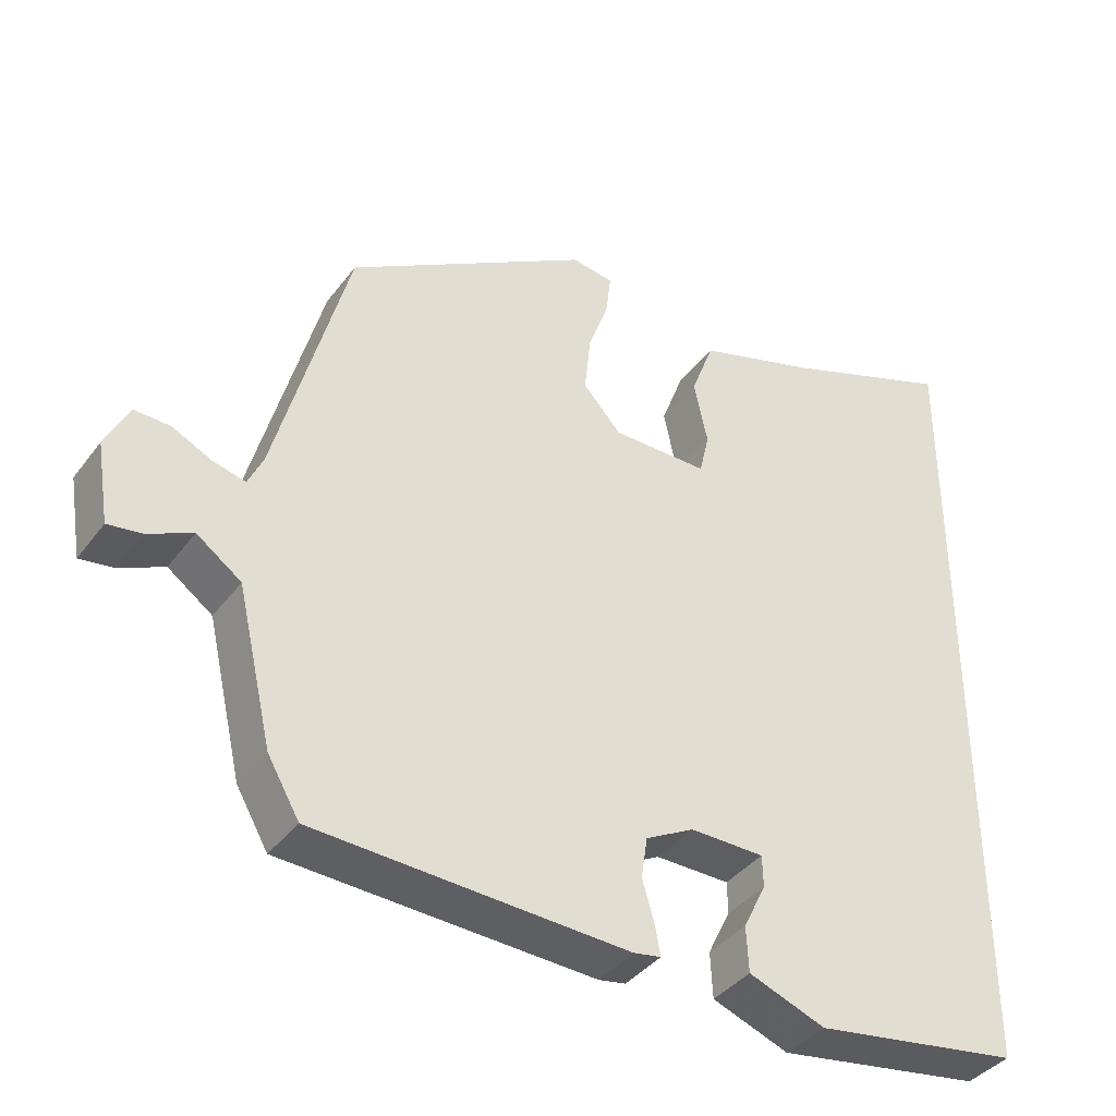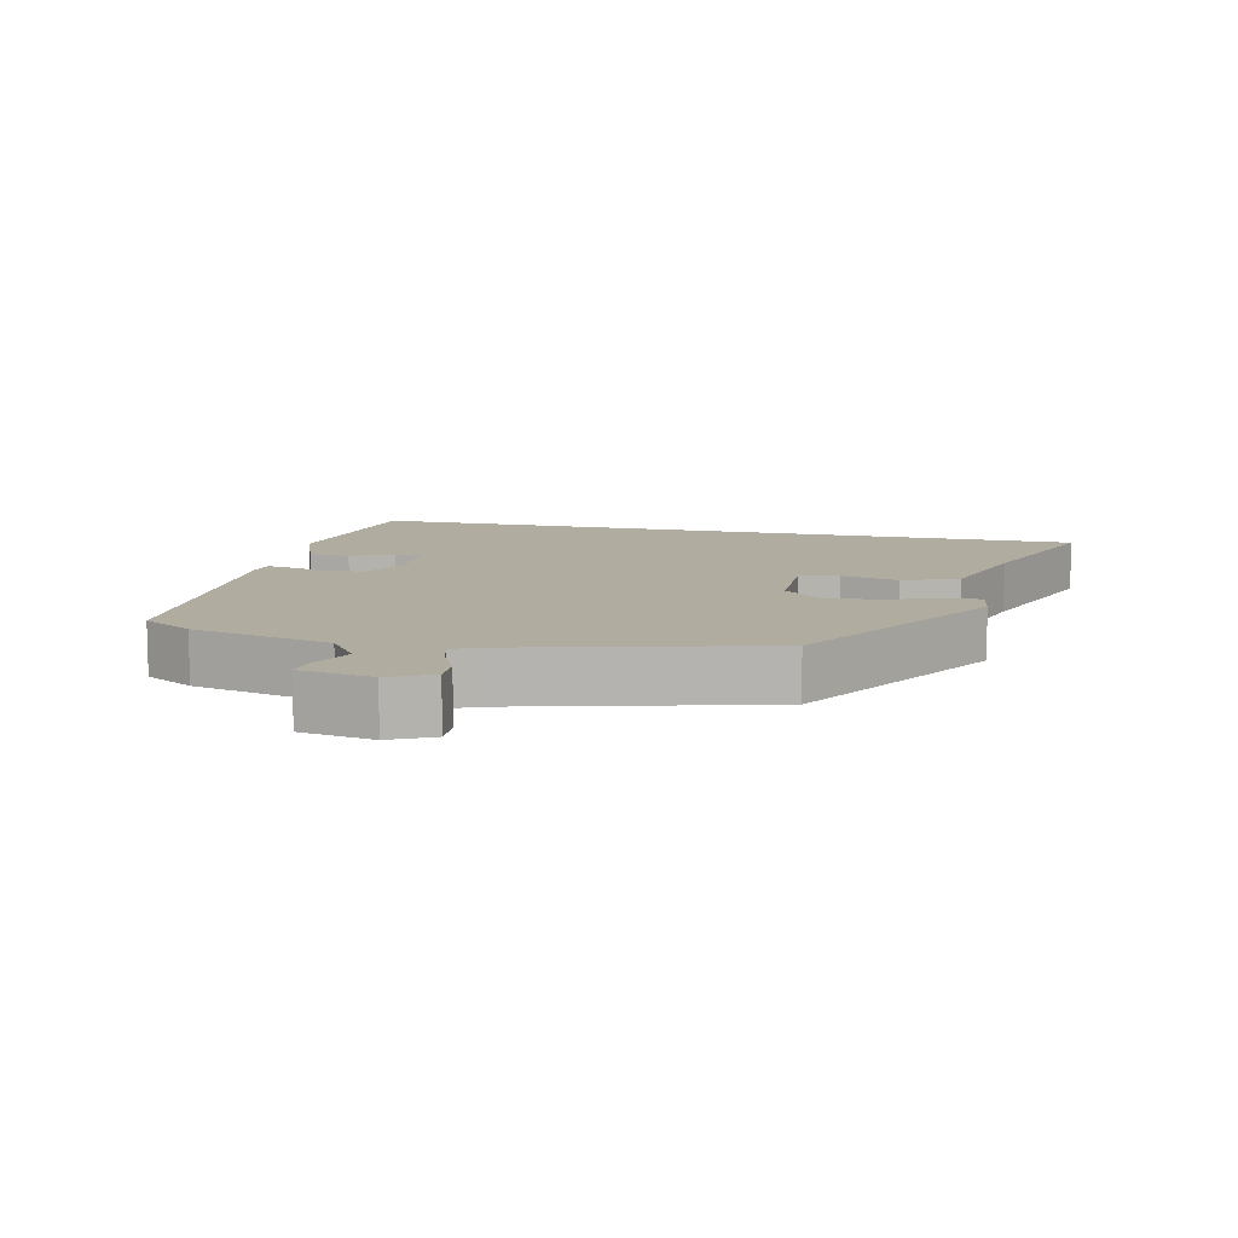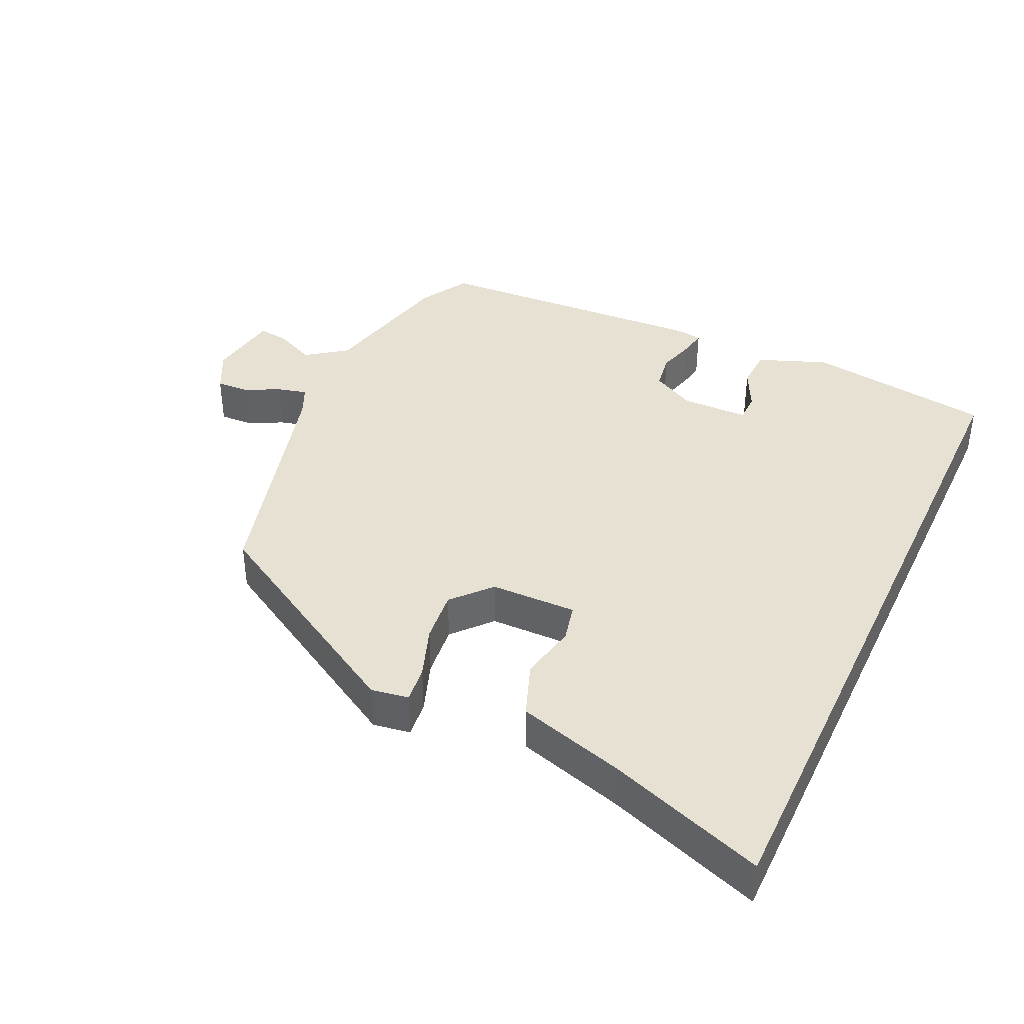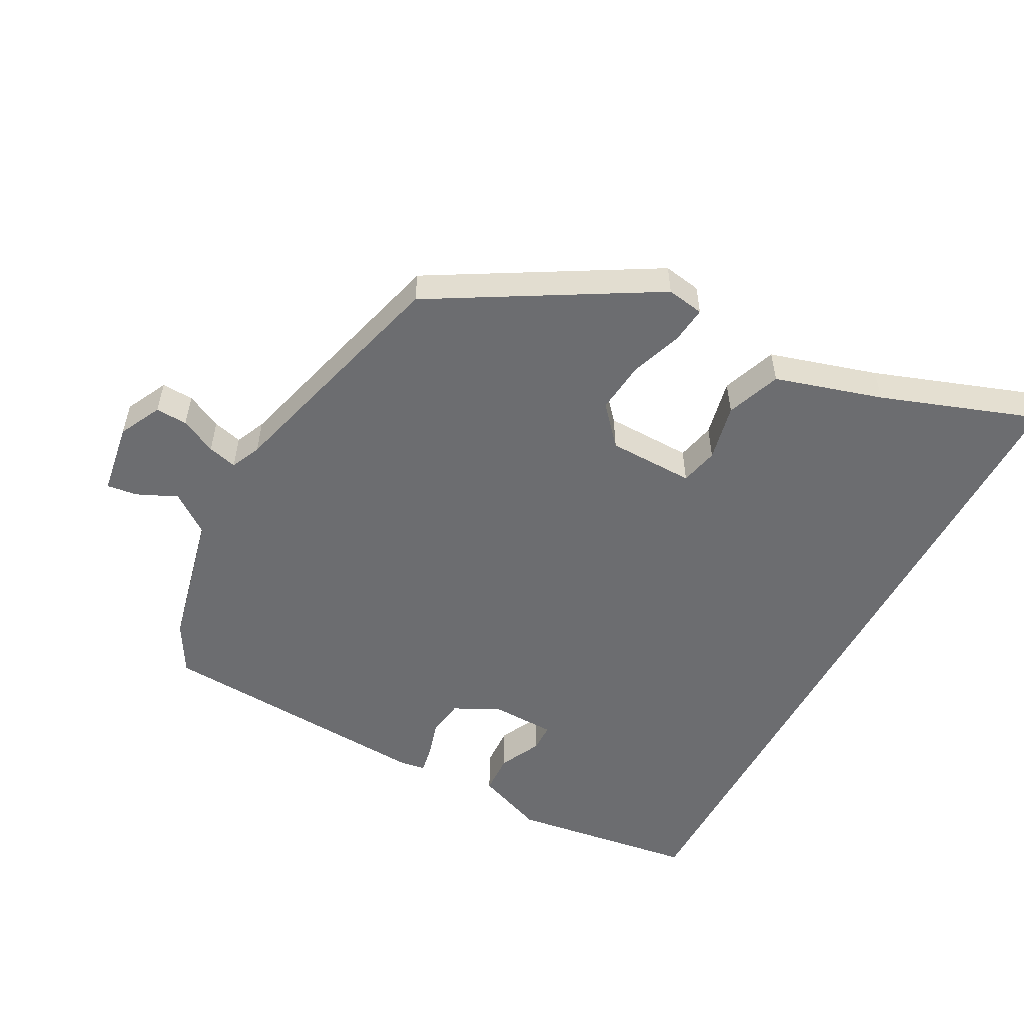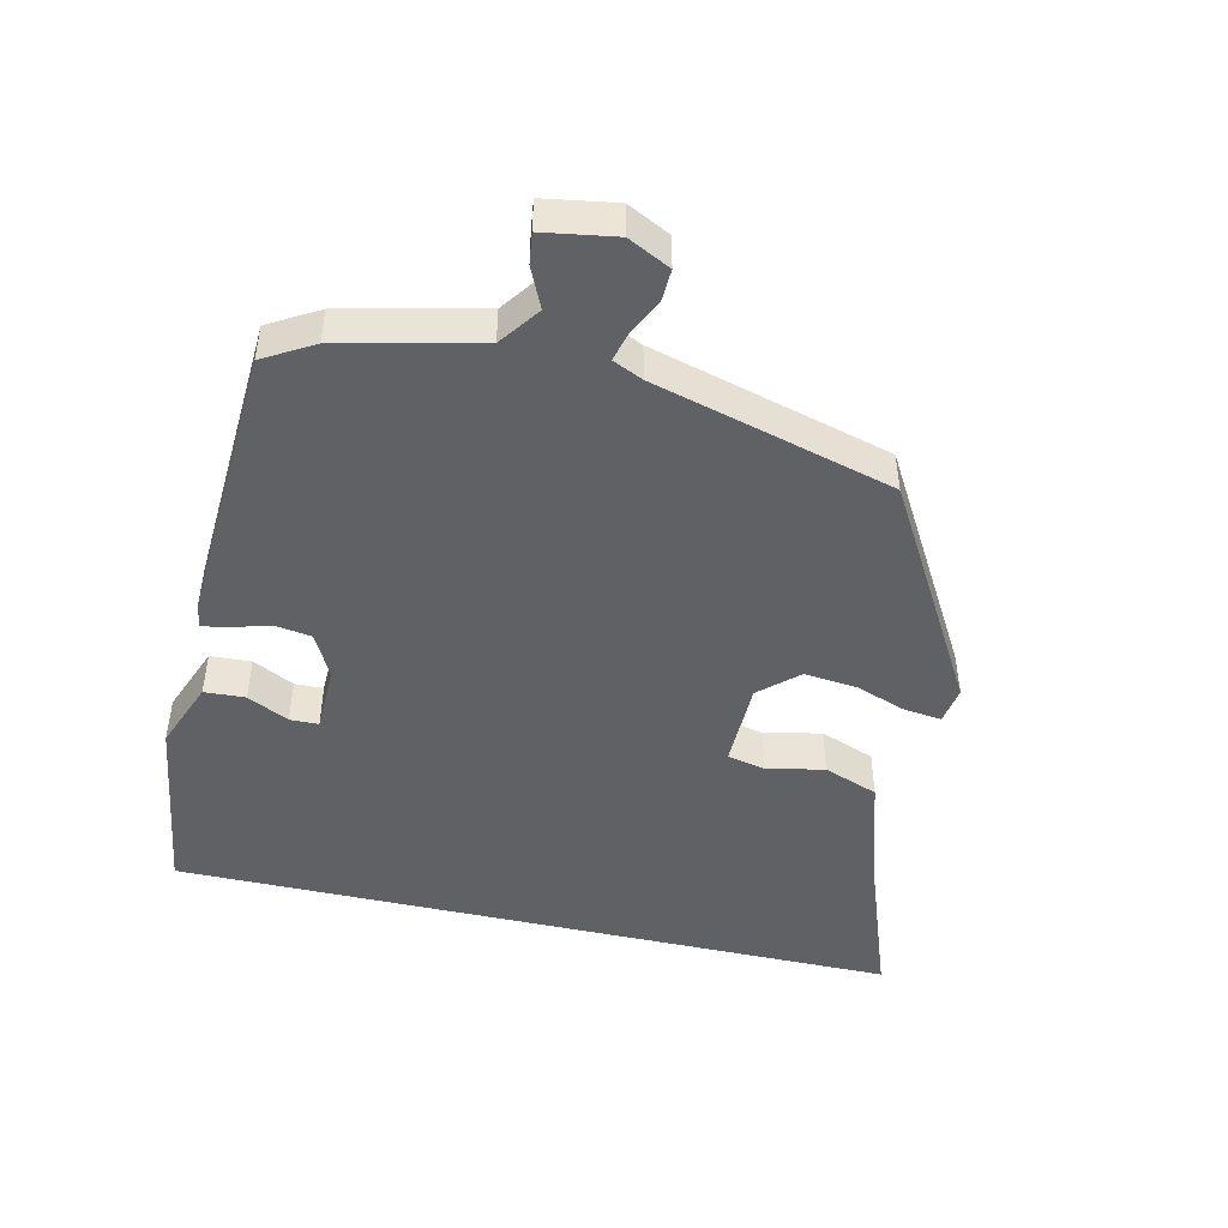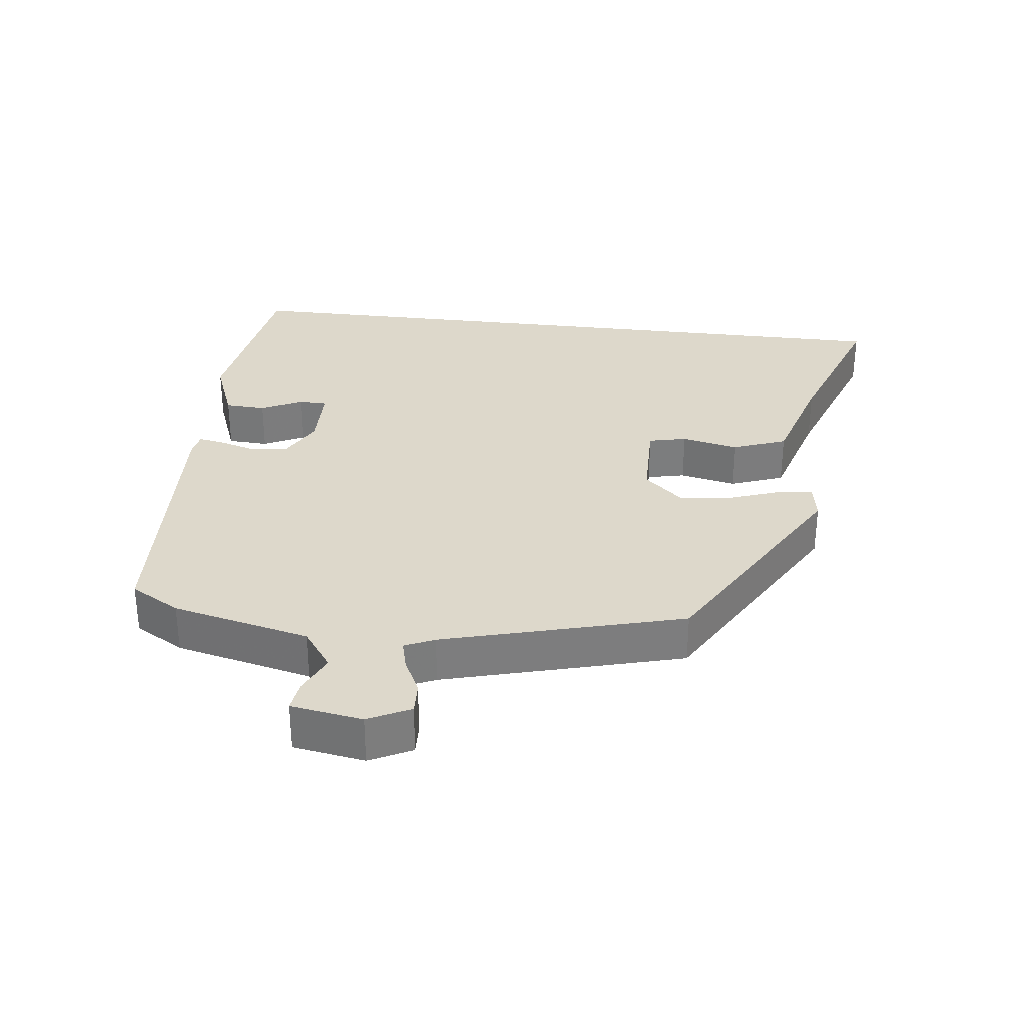
<metadata>
{"format":"obj","ext":"obj","renderer":"f3d","projection":"perspective","resolution":1024,"background":"white","views":[{"elev":-38.5,"azim":-32.7,"up":"+Z"},{"elev":10.0,"azim":-76.7,"up":"+Y"},{"elev":39.5,"azim":25.0,"up":"+Y"},{"elev":-54.0,"azim":-28.2,"up":"+Y"},{"elev":-47.1,"azim":-102.9,"up":"+Y"},{"elev":31.4,"azim":-83.1,"up":"+Y"}]}
</metadata>
<code>
v -0.425 0.07 0.315
v -0.103 0.07 0.502
v -0.048 0.07 0.493
v -0.054 0.07 0.439
v -0.081 0.07 0.363
v -0.089 0.07 0.286
v -0.039 0.07 0.23
v 0.088 0.07 0.228
v 0.101 0.07 0.284
v 0.083 0.07 0.368
v 0.113 0.07 0.448
v 0.271 0.07 0.495
v 0.5 0.07 0.577
v 0.5 0.07 -0.495
v 0.226 0.07 -0.535
v 0.125 0.07 -0.496
v 0.122 0.07 -0.436
v 0.152 0.07 -0.375
v 0.151 0.07 -0.333
v 0.053 0.07 -0.331
v -0.011 0.07 -0.365
v -0.019 0.07 -0.419
v -0.003 0.07 -0.474
v 0.004 0.07 -0.513
v -0.032 0.07 -0.519
v -0.446 0.07 -0.496
v -0.488 0.07 -0.423
v -0.535 0.07 -0.22
v -0.594 0.07 -0.177
v -0.653 0.07 -0.204
v -0.698 0.07 -0.21
v -0.715 0.07 -0.104
v -0.684 0.07 -0.042
v -0.637 0.07 -0.044
v -0.584 0.07 -0.07
v -0.541 0.07 -0.081
v -0.521 0.07 -0.037
v -0.425 0 0.315
v -0.103 0 0.502
v -0.048 0 0.493
v -0.054 0 0.439
v -0.081 0 0.363
v -0.089 0 0.286
v -0.039 0 0.23
v 0.088 0 0.228
v 0.101 0 0.284
v 0.083 0 0.368
v 0.113 0 0.448
v 0.271 0 0.495
v 0.5 0 0.577
v 0.5 0 -0.495
v 0.226 0 -0.535
v 0.125 0 -0.496
v 0.122 0 -0.436
v 0.152 0 -0.375
v 0.151 0 -0.333
v 0.053 0 -0.331
v -0.011 0 -0.365
v -0.019 0 -0.419
v -0.003 0 -0.474
v 0.004 0 -0.513
v -0.032 0 -0.519
v -0.446 0 -0.496
v -0.488 0 -0.423
v -0.535 0 -0.22
v -0.594 0 -0.177
v -0.653 0 -0.204
v -0.698 0 -0.21
v -0.715 0 -0.104
v -0.684 0 -0.042
v -0.637 0 -0.044
v -0.584 0 -0.07
v -0.541 0 -0.081
v -0.521 0 -0.037
f 33 34 35
f 32 33 35
f 31 32 35
f 30 31 35
f 29 30 35
f 28 29 35 36
f 28 36 37
f 27 28 37
f 26 27 37
f 25 26 37
f 24 25 37
f 23 24 37
f 22 23 37
f 16 17 18
f 15 16 18
f 14 15 18
f 14 18 19
f 13 14 19
f 12 13 19
f 9 10 11 12
f 12 19 20
f 9 12 20
f 8 9 20
f 3 4 5
f 2 3 5
f 1 2 5
f 37 1 5
f 37 5 6
f 37 6 7
f 22 37 7
f 21 22 7
f 7 8 20 21
f 72 71 70
f 72 70 69
f 72 69 68
f 72 68 67
f 72 67 66
f 73 72 66 65
f 74 73 65
f 74 65 64
f 74 64 63
f 74 63 62
f 74 62 61
f 74 61 60
f 74 60 59
f 55 54 53
f 55 53 52
f 55 52 51
f 56 55 51
f 56 51 50
f 56 50 49
f 49 48 47 46
f 57 56 49
f 57 49 46
f 57 46 45
f 42 41 40
f 42 40 39
f 42 39 38
f 42 38 74
f 43 42 74
f 44 43 74
f 44 74 59
f 44 59 58
f 58 57 45 44
f 1 38 39 2
f 2 39 40 3
f 3 40 41 4
f 4 41 42 5
f 5 42 43 6
f 6 43 44 7
f 7 44 45 8
f 8 45 46 9
f 9 46 47 10
f 10 47 48 11
f 11 48 49 12
f 12 49 50 13
f 13 50 51 14
f 14 51 52 15
f 15 52 53 16
f 16 53 54 17
f 17 54 55 18
f 18 55 56 19
f 19 56 57 20
f 20 57 58 21
f 21 58 59 22
f 22 59 60 23
f 23 60 61 24
f 24 61 62 25
f 25 62 63 26
f 26 63 64 27
f 27 64 65 28
f 28 65 66 29
f 29 66 67 30
f 30 67 68 31
f 31 68 69 32
f 32 69 70 33
f 33 70 71 34
f 34 71 72 35
f 35 72 73 36
f 36 73 74 37
f 37 74 38 1

</code>
